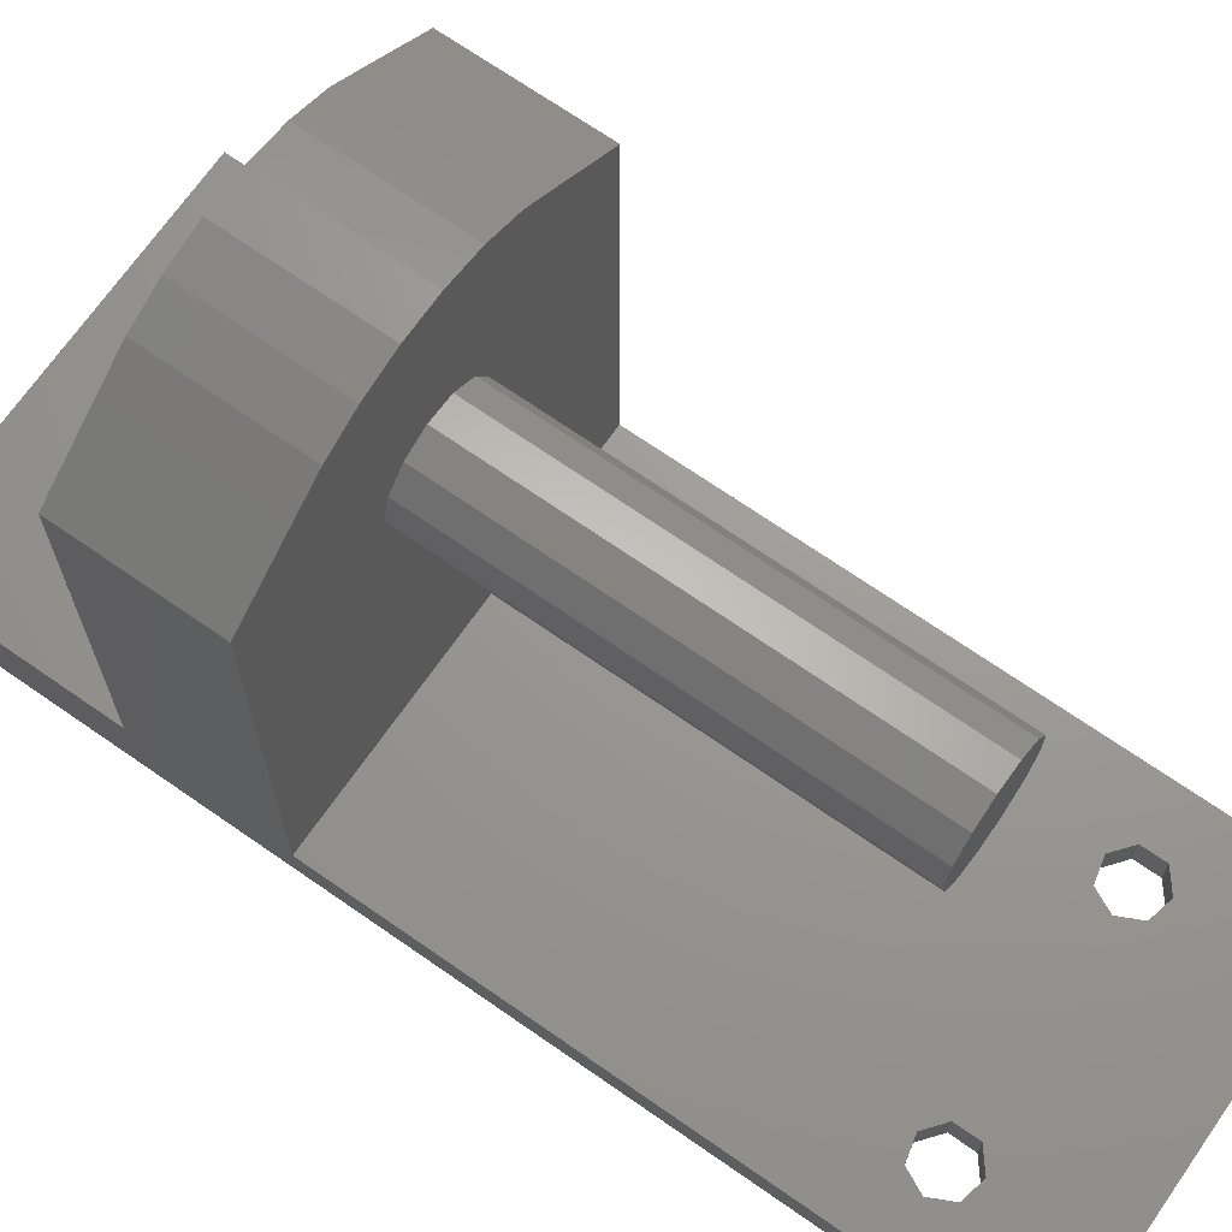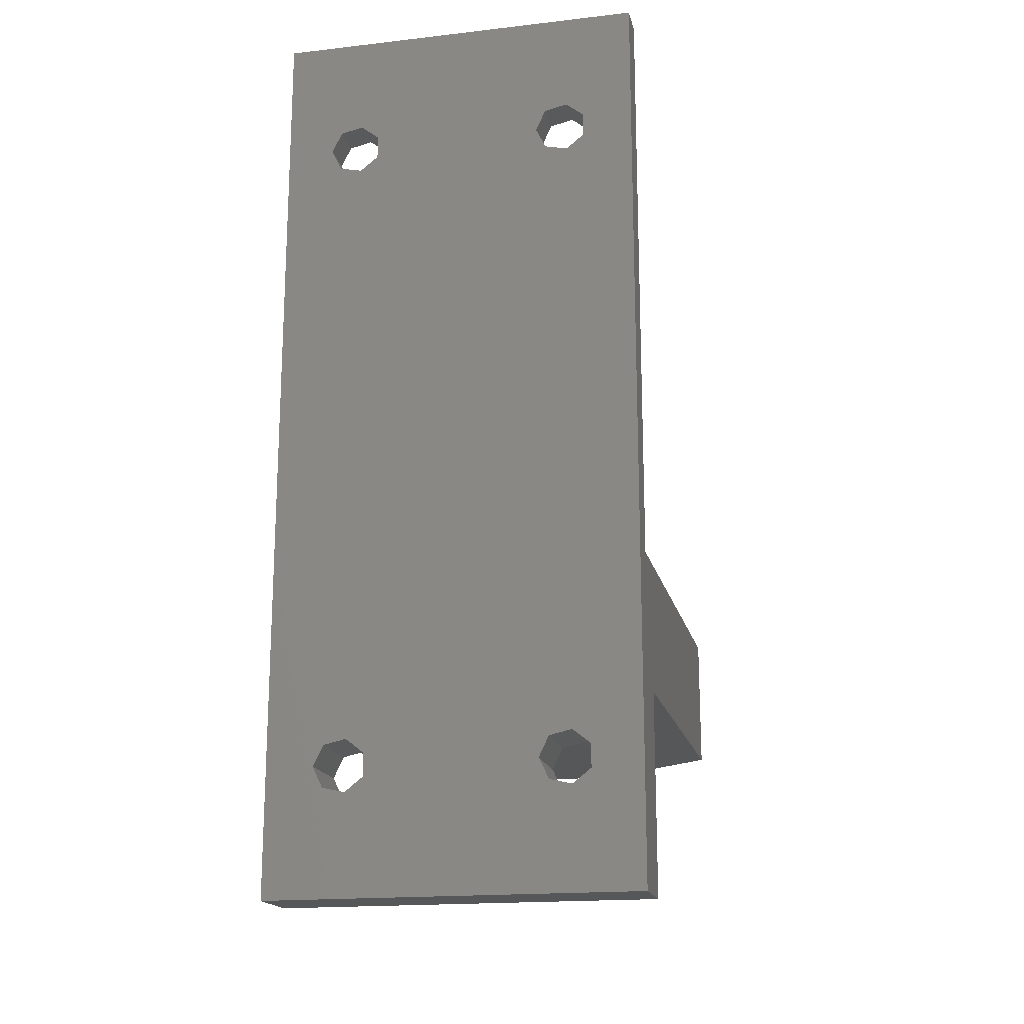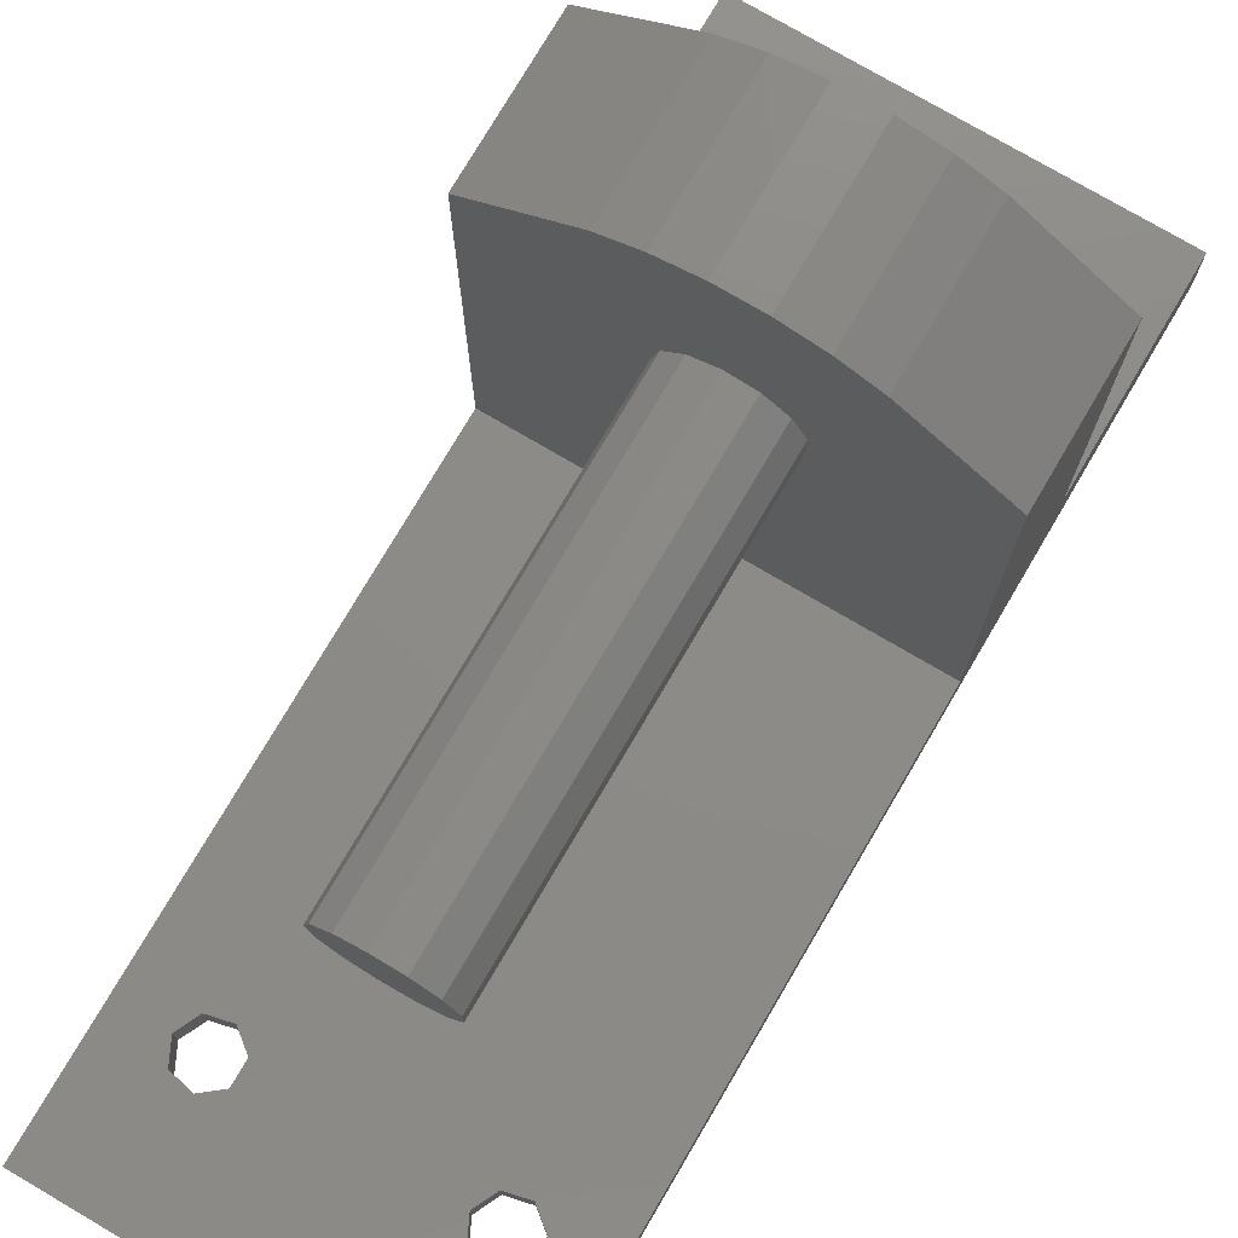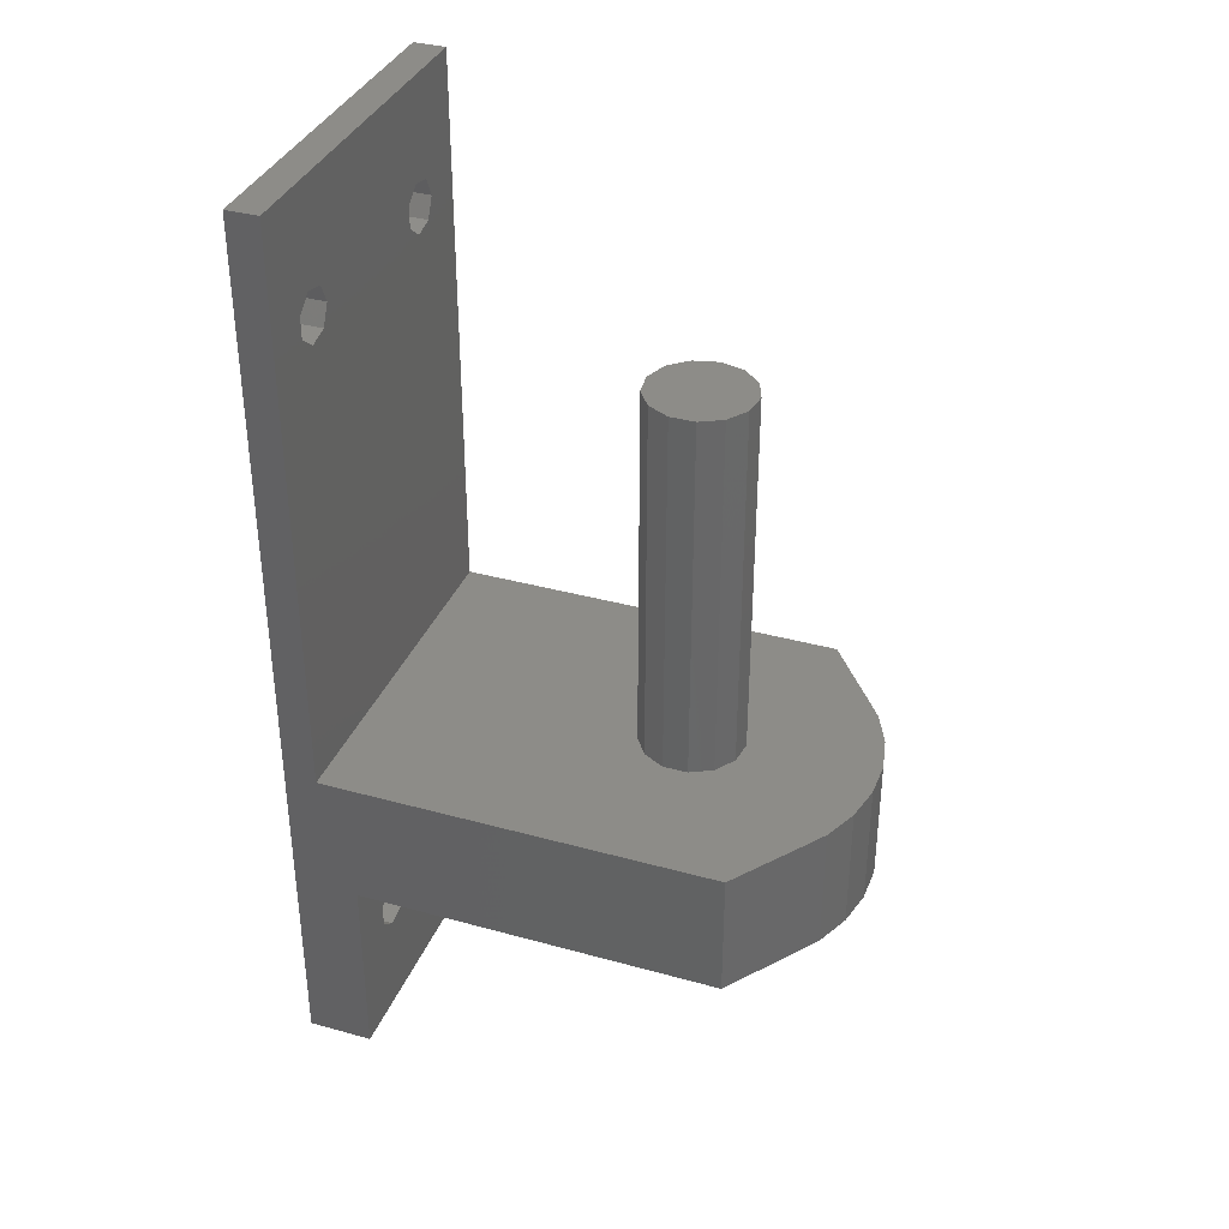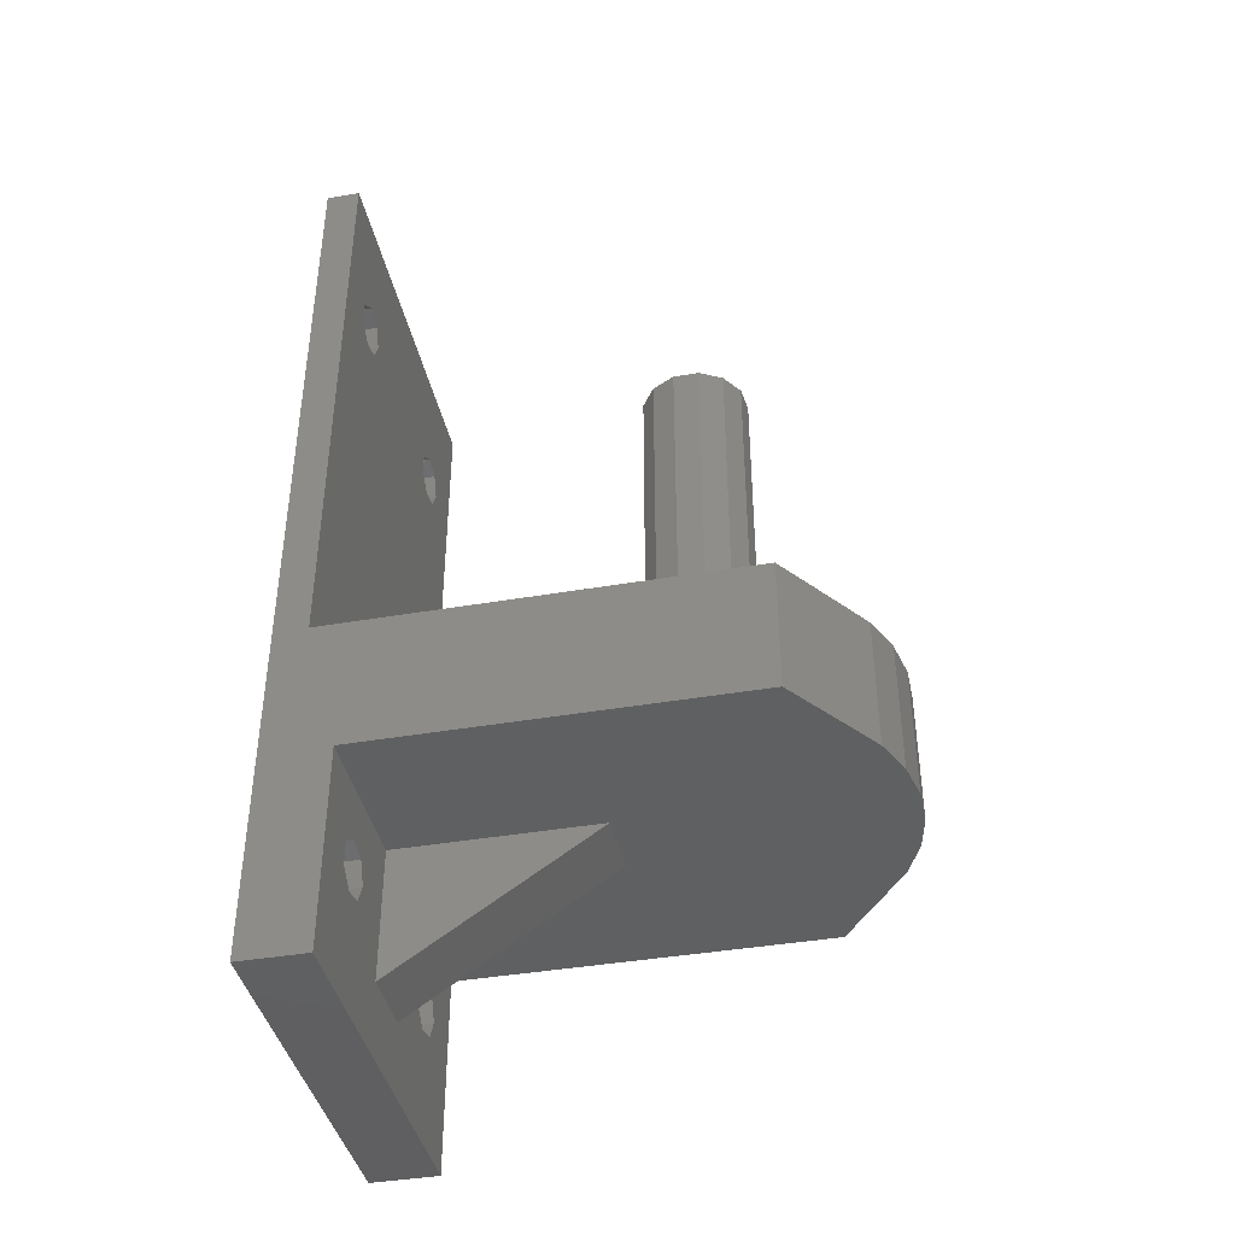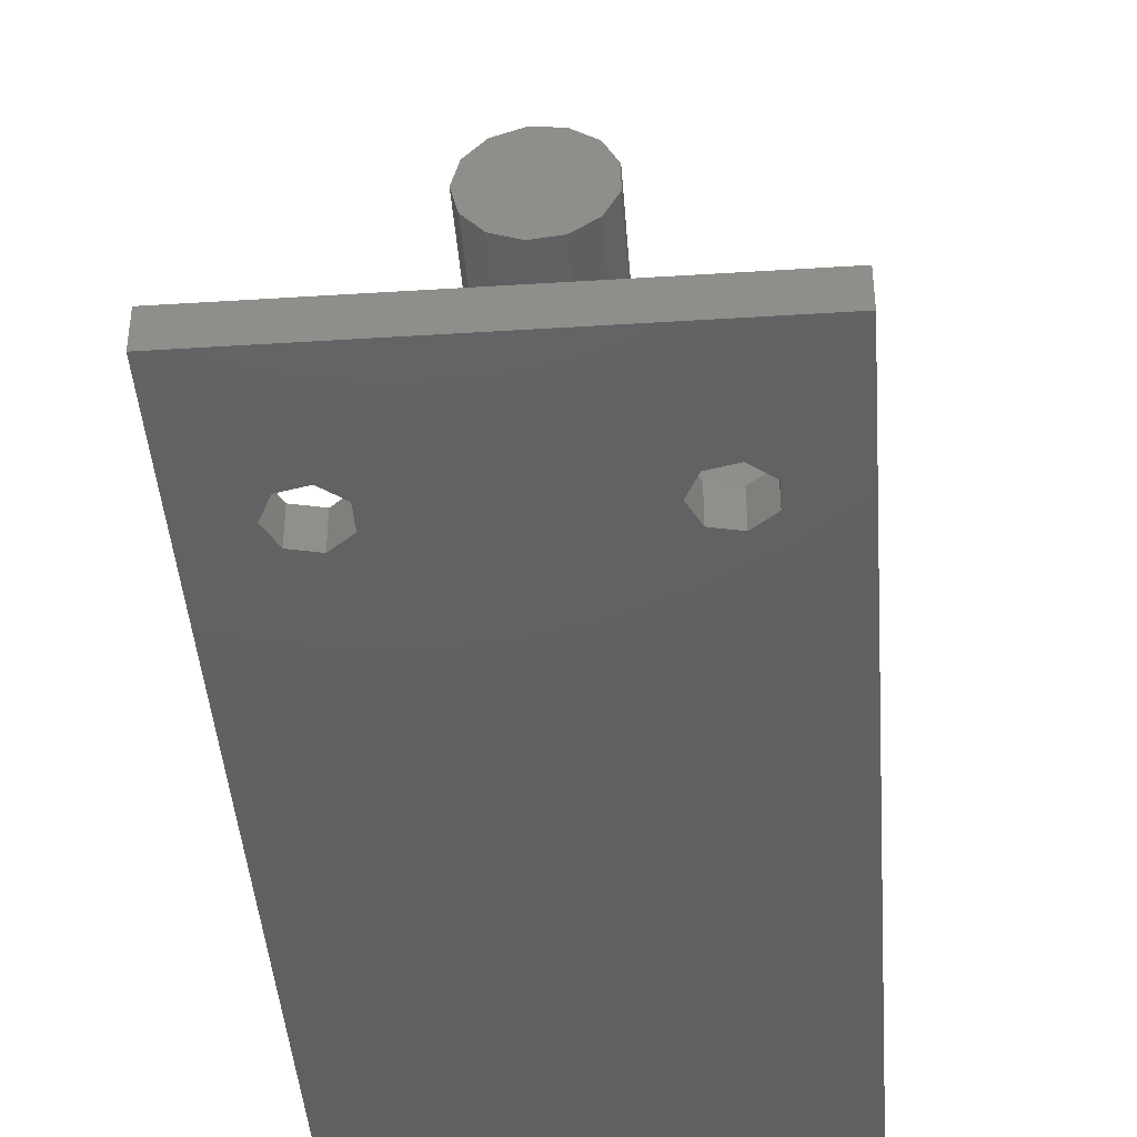
<metadata>
{"format":"stl","ext":"stl","renderer":"f3d","projection":"perspective","resolution":1024,"background":"white","views":[{"elev":69.6,"azim":124.9,"up":"+Z"},{"elev":-17.8,"azim":-167.4,"up":"+Y"},{"elev":76.0,"azim":-149.6,"up":"+Z"},{"elev":35.8,"azim":-70.0,"up":"+Y"},{"elev":-40.7,"azim":-78.1,"up":"+Y"},{"elev":-42.9,"azim":-175.7,"up":"+Z"}]}
</metadata>
<code>
# stl→obj: 148 verts, 308 faces
v -14 -34.55 -21
v -14 -34.55 -23.5
v 14 -34.55 -23.5
v 14 -34.55 -21
v -14 -14.55 -23.5
v -14 -19.55 -21
v -14 -19.55 7
v -14 -9.55 7
v -14 -9.55 -21
v -14 -9.55 -23.5
v 7.955 -23.05 -21
v 14 -19.55 -21
v 2.5 -19.55 -21
v -1.837e-15 -29.55 -21
v 2.5 -29.55 -21
v 9.647 -23.44 -21
v -7.153 -23.44 -21
v -6.123e-16 -19.55 -21
v -6.4 -25 -21
v -10.2 -24.13 -21
v -8.845 -23.05 -21
v -7.153 -26.56 -21
v 6.598 -25.87 -21
v 6.598 -24.13 -21
v -8.845 -26.95 -21
v -10.2 -25.87 -21
v 10.4 -25 -21
v 9.647 -26.56 -21
v 7.955 -26.95 -21
v 14 -9.55 -23.5
v 14 -14.55 -23.5
v 14 -9.55 -21
v 14 -9.55 7
v 14 -19.55 7
v -14 -34.55 -26
v 14 -34.55 -26
v -14 34.55 -26
v -14 34.55 -23.5
v 10.4 25 -23.5
v 14 34.55 -23.5
v 9.647 23.44 -23.5
v -7.153 23.44 -23.5
v -8.845 23.05 -23.5
v -10.2 25.87 -23.5
v -8.845 26.95 -23.5
v -7.153 26.56 -23.5
v -6.4 25 -23.5
v 6.598 24.13 -23.5
v 6.598 25.87 -23.5
v -10.2 24.13 -23.5
v 7.955 26.95 -23.5
v 9.647 26.56 -23.5
v 7.955 23.05 -23.5
v -1.463 -9.55 -13.92
v 1.463 -9.55 -13.92
v -4.326 -9.55 -13.31
v -7 -9.55 -12.12
v -9.368 -9.55 -10.4
v -11.33 -9.55 -8.229
v -12.79 -9.55 -5.694
v -13.69 -9.55 -2.911
v 2.272 -9.55 -3.292
v -1.418 -9.55 3.74
v 0.4821 -9.55 3.971
v -3.884 -9.55 0.9573
v -3.884 -9.55 -0.9573
v 2.272 -9.55 3.292
v 3.542 -9.55 1.859
v 4 -9.55 6.461e-15
v 3.542 -9.55 -1.859
v -2.994 -9.55 -2.652
v -1.418 -9.55 -3.74
v 0.4821 -9.55 -3.971
v -2.994 -9.55 2.652
v -1.463 -9.55 13.92
v 1.463 -9.55 13.92
v -4.326 -9.55 13.31
v -7 -9.55 12.12
v -9.368 -9.55 10.4
v -9.368 -19.55 10.4
v -11.33 -19.55 8.229
v -12.79 -19.55 5.694
v -13.69 -19.55 2.911
v -7 -19.55 12.12
v -4.326 -19.55 13.31
v -1.463 -19.55 13.92
v -2.5 -19.55 -21
v -2.5 -19.55 -6
v 2.5 -19.55 -6
v 1.463 -19.55 13.92
v -2.5 -29.55 -21
v 4.326 -19.55 13.31
v 7 -19.55 12.12
v 9.368 -19.55 10.4
v 11.33 -19.55 8.229
v 12.79 -19.55 5.694
v 13.69 -19.55 2.911
v -8.845 -23.05 -26
v -10.2 -24.13 -26
v -10.2 -25.87 -26
v -8.845 -26.95 -26
v -7.153 -26.56 -26
v -6.4 -25 -26
v -7.153 -23.44 -26
v 7.955 -23.05 -26
v 6.598 -24.13 -26
v 6.598 -25.87 -26
v 7.955 -26.95 -26
v 9.647 -26.56 -26
v 10.4 -25 -26
v 9.647 -23.44 -26
v 9.368 -9.55 10.4
v 4.326 -9.55 -13.31
v 7 -9.55 -12.12
v 9.368 -9.55 -10.4
v 11.33 -9.55 -8.229
v 12.79 -9.55 -5.694
v 13.69 -9.55 -2.911
v 7 -9.55 12.12
v 4.326 -9.55 13.31
v 14 34.55 -26
v -8.845 26.95 -26
v -10.2 24.13 -26
v -10.2 25.87 -26
v -6.4 25 -26
v -7.153 23.44 -26
v -8.845 23.05 -26
v 6.598 25.87 -26
v -7.153 26.56 -26
v 7.955 23.05 -26
v 6.598 24.13 -26
v 7.955 26.95 -26
v 9.647 26.56 -26
v 10.4 25 -26
v 9.647 23.44 -26
v -3.884 19.55 0.9573
v -3.884 19.55 -0.9573
v -2.994 19.55 2.652
v -1.418 19.55 3.74
v 0.4821 19.55 3.971
v 2.272 19.55 3.292
v 3.542 19.55 1.859
v 4 19.55 0
v 3.542 19.55 -1.859
v 2.272 19.55 -3.292
v 0.4821 19.55 -3.971
v -1.418 19.55 -3.74
v -2.994 19.55 -2.652
f 1 2 3
f 4 1 3
f 2 1 5
f 5 1 6
f 5 6 7
f 5 7 8
f 5 8 9
f 5 9 10
f 11 12 13
f 14 4 15
f 11 16 12
f 1 4 14
f 17 14 18
f 17 19 14
f 1 20 6
f 6 21 18
f 21 17 18
f 19 22 14
f 23 24 13
f 1 14 22
f 1 22 25
f 1 26 20
f 1 25 26
f 24 11 13
f 27 28 4
f 27 12 16
f 28 29 4
f 4 12 27
f 15 4 29
f 15 23 13
f 15 29 23
f 20 21 6
f 30 4 31
f 31 4 3
f 32 12 30
f 12 4 30
f 33 12 32
f 34 12 33
f 2 35 36
f 3 2 36
f 35 2 37
f 37 2 5
f 37 5 38
f 39 30 40
f 5 10 38
f 39 41 30
f 42 43 10
f 38 10 44
f 38 45 40
f 38 44 45
f 46 47 40
f 42 10 47
f 48 49 10
f 50 10 43
f 44 10 50
f 47 49 40
f 47 10 49
f 49 51 40
f 52 39 40
f 53 48 10
f 10 30 41
f 10 41 53
f 45 46 40
f 51 52 40
f 10 9 30
f 30 9 32
f 9 54 32
f 32 54 55
f 54 9 56
f 56 9 57
f 57 9 58
f 58 9 59
f 59 9 60
f 60 9 61
f 61 9 8
f 62 33 54
f 54 33 55
f 63 8 64
f 8 65 66
f 8 66 54
f 67 33 68
f 69 33 70
f 71 72 54
f 68 33 69
f 72 73 54
f 70 33 62
f 73 62 54
f 64 33 67
f 8 33 64
f 8 63 74
f 8 74 65
f 71 54 66
f 8 75 33
f 33 75 76
f 75 8 77
f 77 8 78
f 78 8 79
f 8 7 79
f 61 8 60
f 60 8 59
f 59 8 58
f 58 8 57
f 57 8 56
f 56 8 54
f 79 7 80
f 80 7 81
f 81 7 82
f 82 7 83
f 7 6 83
f 83 6 82
f 82 6 81
f 81 6 80
f 80 6 84
f 84 6 85
f 85 6 86
f 87 6 18
f 88 6 87
f 86 6 88
f 12 86 89
f 12 89 13
f 90 86 12
f 88 89 86
f 91 87 14
f 14 87 18
f 88 91 14
f 89 88 15
f 15 88 14
f 89 15 13
f 92 90 12
f 93 92 12
f 94 93 12
f 95 94 12
f 96 95 12
f 97 96 12
f 34 97 12
f 98 21 20
f 99 98 20
f 99 20 26
f 100 99 26
f 25 101 26
f 26 101 100
f 22 102 25
f 25 102 101
f 19 103 22
f 22 103 102
f 19 17 103
f 103 17 104
f 104 17 21
f 98 104 21
f 105 11 24
f 106 105 24
f 106 24 23
f 107 106 23
f 29 108 23
f 23 108 107
f 28 109 29
f 29 109 108
f 27 110 28
f 28 110 109
f 27 16 110
f 110 16 111
f 111 16 11
f 105 111 11
f 34 95 96
f 34 94 95
f 112 94 34
f 33 112 34
f 34 96 97
f 113 55 33
f 114 113 33
f 115 114 33
f 116 115 33
f 117 116 33
f 118 117 33
f 32 118 33
f 33 119 112
f 33 120 119
f 33 76 120
f 32 117 118
f 32 116 117
f 32 115 116
f 32 114 115
f 32 113 114
f 32 55 113
f 3 36 121
f 31 3 121
f 40 30 121
f 30 31 121
f 122 37 121
f 35 37 99
f 35 99 100
f 35 100 101
f 35 101 36
f 103 36 102
f 104 37 103
f 123 37 124
f 98 37 104
f 99 37 98
f 103 37 123
f 125 121 126
f 110 127 126
f 128 126 121
f 122 121 129
f 125 129 121
f 124 37 122
f 109 36 108
f 103 123 106
f 103 106 107
f 103 107 36
f 107 108 36
f 130 36 131
f 110 36 109
f 111 127 110
f 36 110 126
f 105 127 111
f 105 123 127
f 106 123 105
f 131 126 128
f 132 128 121
f 36 126 131
f 133 121 134
f 36 130 135
f 36 135 134
f 36 134 121
f 133 132 121
f 102 36 101
f 37 38 121
f 121 38 40
f 122 45 44
f 124 122 44
f 124 44 50
f 123 124 50
f 43 127 50
f 50 127 123
f 42 126 43
f 43 126 127
f 47 125 42
f 42 125 126
f 47 46 125
f 125 46 129
f 129 46 45
f 122 129 45
f 132 51 49
f 128 132 49
f 128 49 48
f 131 128 48
f 53 130 48
f 48 130 131
f 41 135 53
f 53 135 130
f 39 134 41
f 41 134 135
f 39 52 134
f 134 52 133
f 133 52 51
f 132 133 51
f 65 136 66
f 66 136 137
f 65 74 136
f 136 74 138
f 138 74 63
f 139 138 63
f 139 63 64
f 140 139 64
f 140 64 67
f 141 140 67
f 141 67 68
f 142 141 68
f 142 68 69
f 143 142 69
f 69 70 144
f 143 69 144
f 70 62 145
f 144 70 145
f 73 146 62
f 62 146 145
f 72 147 73
f 73 147 146
f 71 148 72
f 72 148 147
f 66 137 71
f 71 137 148
f 75 86 90
f 76 75 90
f 76 90 92
f 120 76 92
f 77 85 86
f 75 77 86
f 78 84 85
f 77 78 85
f 79 80 84
f 78 79 84
f 87 91 88
f 120 92 93
f 119 120 93
f 119 93 94
f 112 119 94
f 137 136 148
f 148 136 138
f 148 138 139
f 148 139 140
f 148 140 141
f 148 141 142
f 148 142 143
f 148 143 144
f 148 144 145
f 148 145 146
f 148 146 147

</code>
